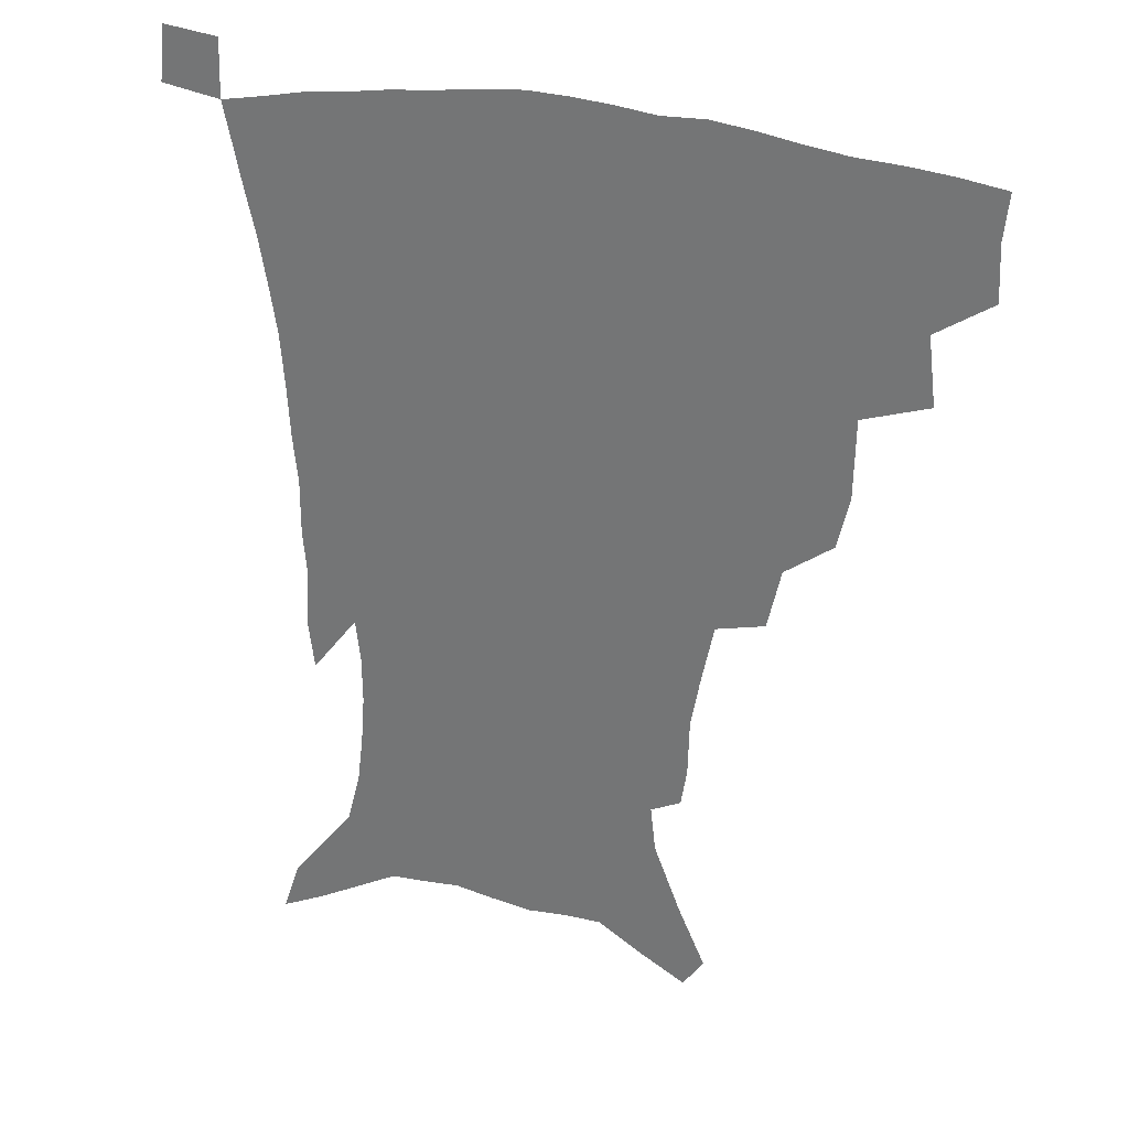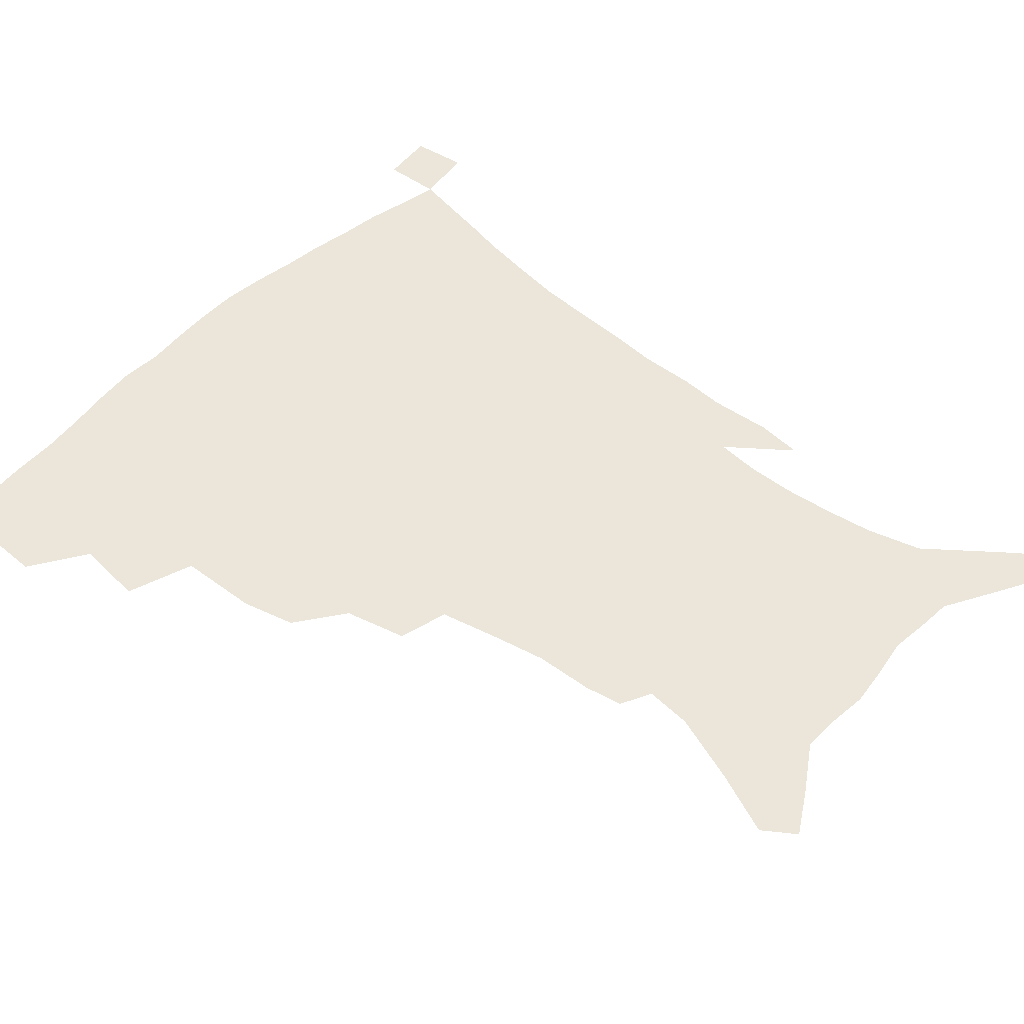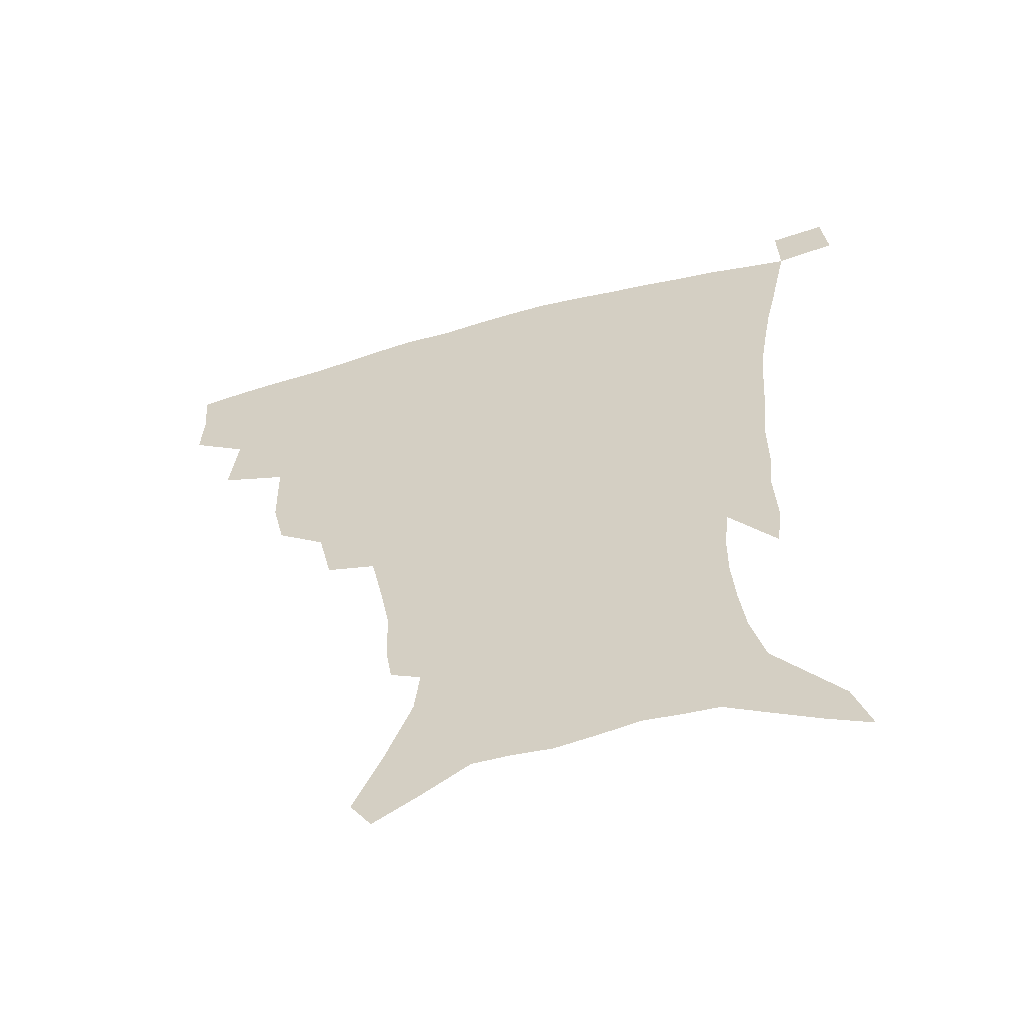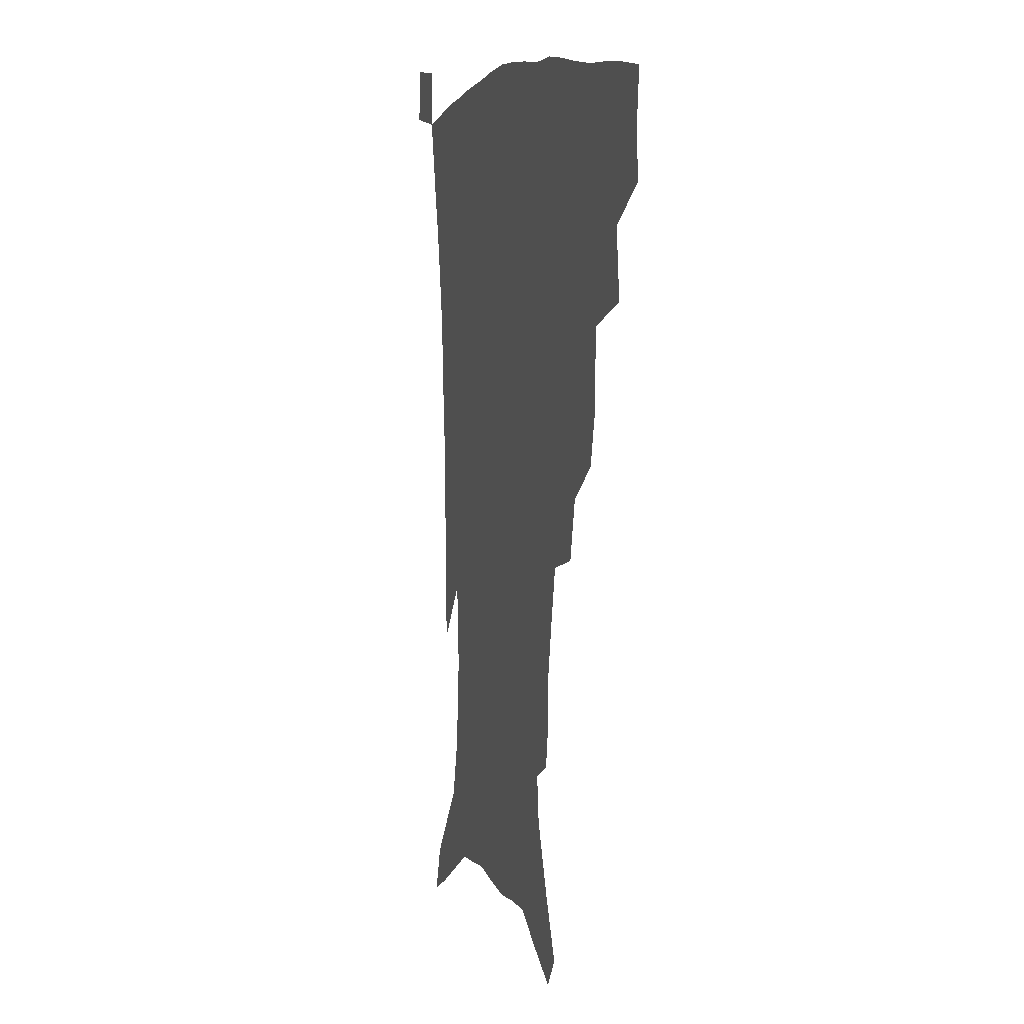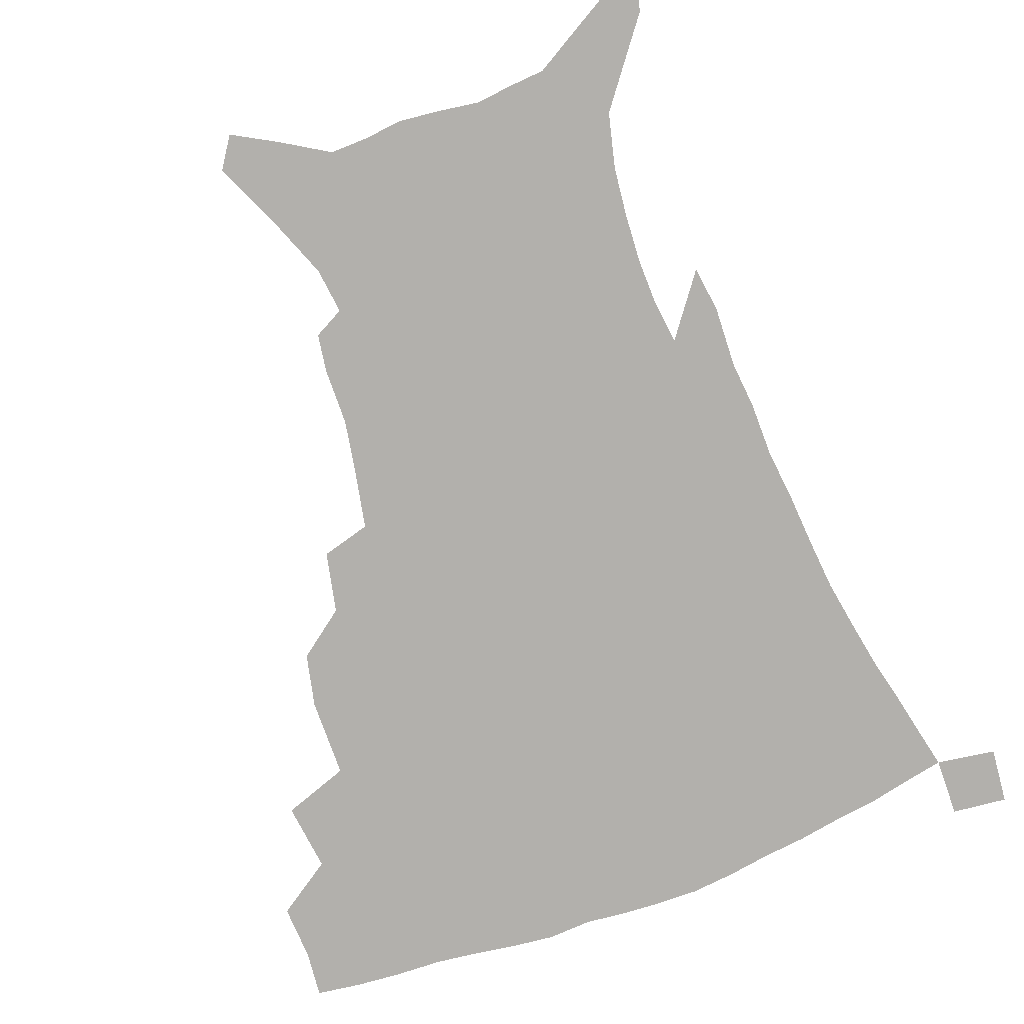
<metadata>
{"format":"obj","ext":"obj","renderer":"f3d","projection":"perspective","resolution":1024,"background":"white","views":[{"elev":29.8,"azim":-160.1,"up":"+Y"},{"elev":47.8,"azim":-48.8,"up":"+Z"},{"elev":-58.6,"azim":15.9,"up":"+Y"},{"elev":5.9,"azim":-106.4,"up":"+Y"},{"elev":-78.8,"azim":20.9,"up":"+Z"}]}
</metadata>
<code>
v 437.7 396.2 0
v 438.6 415.3 0
v 436.9 431.3 0
v 454.3 359.8 0
v 457.1 383.4 0
v 455.5 400.4 0
v 454.2 416.9 0
v 452.3 433.5 0
v 481.9 306.2 0
v 477.7 324.6 0
v 477.2 351.8 0
v 475.4 370.7 0
v 474.2 387.8 0
v 471.7 403.2 0
v 469.7 418.9 0
v 467.8 434.9 0
v 503.2 272.9 0
v 498.5 294 0
v 495.9 317.4 0
v 493.6 337.5 0
v 493.1 359.4 0
v 491.3 375.5 0
v 489.3 390.5 0
v 487.2 405.3 0
v 485.4 420.4 0
v 483.9 435.7 0
v 530.3 196.8 0
v 528.3 209.9 0
v 527.8 229.8 0
v 524.7 246.8 0
v 520.2 268.3 0
v 515.2 287.2 0
v 513.7 313.3 0
v 511.2 330 0
v 508.6 345.7 0
v 507.3 363 0
v 505.7 378.2 0
v 503.8 392.6 0
v 501.9 407.2 0
v 500.3 422 0
v 498.7 437.6 0
v 520.3 130.1 0
v 529.9 151.5 0
v 539.1 175.6 0
v 540.9 191.4 0
v 540.9 211.2 0
v 539 226.5 0
v 537.1 244.2 0
v 534 262.2 0
v 530.5 279.7 0
v 527.2 296.9 0
v 526 319.1 0
v 524 334.4 0
v 522.8 351.2 0
v 521.1 365.5 0
v 520 380.4 0
v 518 394.4 0
v 516.5 408.7 0
v 515 423.2 0
v 513.3 440 0
v 527.6 119.4 0
v 537.2 141.5 0
v 545.3 163.5 0
v 549.8 183.1 0
v 550.5 200.4 0
v 550.8 223 0
v 549 238.6 0
v 546.5 253.3 0
v 543.6 267.8 0
v 541.2 286.3 0
v 539.7 306.4 0
v 538.1 322.9 0
v 537 338.7 0
v 536.2 354.4 0
v 535.1 368.3 0
v 534.4 382.5 0
v 532.6 396 0
v 531.1 410.3 0
v 529.4 425.5 0
v 527.7 441.7 0
v 542.9 128 0
v 552.9 152.2 0
v 559.3 175.5 0
v 560.1 191 0
v 560 207.3 0
v 560.1 230.1 0
v 558.4 245.2 0
v 556.7 262.3 0
v 554.2 275.4 0
v 552.5 292.8 0
v 551.4 311.2 0
v 550.4 326.8 0
v 549.9 342.3 0
v 549.1 356.5 0
v 548.7 370.6 0
v 547.7 383.7 0
v 546.7 397 0
v 546.1 410.8 0
v 544.6 425.3 0
v 542.9 441 0
v 559.3 138.1 0
v 566.7 161.1 0
v 569 178 0
v 569.7 194.9 0
v 570.1 215.6 0
v 569.2 231.6 0
v 567.9 249.3 0
v 566.4 264.9 0
v 564.8 280.7 0
v 563.8 298.1 0
v 563.1 314.9 0
v 562.2 327.8 0
v 562.2 344.3 0
v 562.1 358.7 0
v 561.7 371.7 0
v 560.8 384.4 0
v 560.8 397.9 0
v 560.1 411.4 0
v 558.8 425.9 0
v 556.8 442.6 0
v 572.1 137.9 0
v 577.9 163.9 0
v 579.4 183.3 0
v 579.1 196.7 0
v 579.3 217.8 0
v 578.6 234.1 0
v 577.5 249.8 0
v 576.5 266.1 0
v 575.3 280.6 0
v 574.6 297.7 0
v 574.3 315.7 0
v 574.5 332.1 0
v 574.2 344.9 0
v 574.3 359 0
v 574.7 372.5 0
v 574.5 385.1 0
v 574.8 398.4 0
v 574.4 411.5 0
v 572.6 427 0
v 570.8 443.6 0
v 585.7 136.5 0
v 588.8 164.6 0
v 589.2 184.1 0
v 589.3 204.4 0
v 588.8 220.1 0
v 588.2 238.8 0
v 587.5 252.9 0
v 586.8 271.1 0
v 586.5 285.6 0
v 585.8 301 0
v 585.8 318.2 0
v 585.9 333 0
v 586.4 346.6 0
v 586.9 360.9 0
v 587.2 372.5 0
v 588.3 386.1 0
v 588.2 398.7 0
v 588 411.6 0
v 586.5 427.5 0
v 584.8 443.9 0
v 600.1 138.2 0
v 599.8 163.6 0
v 599.2 184 0
v 599 201 0
v 598.4 218.4 0
v 597.8 236.6 0
v 597.2 254.1 0
v 597.2 268.2 0
v 596.7 287.5 0
v 596.8 301.4 0
v 596.8 317.8 0
v 597.4 330.7 0
v 598.1 346.6 0
v 598.8 359.5 0
v 600.2 373.7 0
v 601 386.2 0
v 601.5 398.7 0
v 601.3 412.5 0
v 600.5 427.2 0
v 599.5 442.6 0
v 613.9 140.3 0
v 611.5 160 0
v 609.3 182.5 0
v 608.4 200.5 0
v 607.8 218.9 0
v 607.3 237 0
v 607.3 251.7 0
v 607.2 268.5 0
v 607.3 284.2 0
v 607.5 300.4 0
v 607.8 316 0
v 608.8 333 0
v 609.6 345.6 0
v 610.7 358.3 0
v 612.1 372.8 0
v 613.4 385.6 0
v 614.6 398.1 0
v 616 411.1 0
v 615.9 425 0
v 615.1 440.3 0
v 627 139 0
v 622.4 159.7 0
v 620.6 176.4 0
v 618.4 196.9 0
v 616.8 219.5 0
v 616.6 236.1 0
v 617.1 250.1 0
v 617 268.1 0
v 618.2 280.2 0
v 618.4 296.8 0
v 619 312 0
v 619.4 331.5 0
v 620.8 345.3 0
v 622.5 357.3 0
v 624.1 370.8 0
v 625.8 383.8 0
v 627.6 396.8 0
v 629.6 409.9 0
v 630.1 423.5 0
v 629.7 438.7 0
v 639 138.2 0
v 634.3 156.1 0
v 629.9 177.3 0
v 628.3 193.5 0
v 626.9 212.9 0
v 626.6 230.3 0
v 627.6 243.9 0
v 627.5 262.3 0
v 628.2 278.3 0
v 628.9 294.1 0
v 629.8 309.8 0
v 631.2 324.5 0
v 632 341.6 0
v 634.1 354.4 0
v 636 368.3 0
v 638.1 383 0
v 640.2 395.1 0
v 642.3 408.5 0
v 644.1 421.5 0
v 644.7 436.3 0
v 654.2 129.5 0
v 647.3 150 0
v 641.8 170.4 0
v 639.1 187.5 0
v 636.5 208.3 0
v 636.6 223.5 0
v 637.4 238.7 0
v 637.9 256.2 0
v 638.5 273.3 0
v 640 287.6 0
v 640.4 305.5 0
v 642.3 319.3 0
v 643.3 336.3 0
v 645.6 350.5 0
v 648 364.2 0
v 650.1 379.7 0
v 652.8 393.2 0
v 655.2 406.5 0
v 657.4 419.6 0
v 658.8 434.5 0
v 669.2 121 0
v 661.7 141.6 0
v 655.9 160.3 0
v 651.1 179 0
v 649.1 195.8 0
v 647.8 212.8 0
v 647.9 229.2 0
v 649.7 244.5 0
v 651.1 260.9 0
v 651.6 278.6 0
v 652.2 296.1 0
v 653.6 312 0
v 656.6 325.2 0
v 657.2 344.7 0
v 659.5 360.5 0
v 661.6 377 0
v 665.4 389.6 0
v 668.1 404 0
v 670.8 417.5 0
v 673.4 431.4 0
v 683.8 113.7 0
v 678.1 131.4 0
v 665.8 223.2 0
v 667.8 239.1 0
v 666.7 260.5 0
v 668.1 276.9 0
v 668 296.2 0
v 669.7 312.5 0
v 670.8 331.4 0
v 672.3 350.3 0
v 675 367.2 0
v 678 384.5 0
v 681.4 399.7 0
v 684.5 414.5 0
v 687.5 428.7 0
v 686.9 449.1 0
v 708.1 431.9 0
v 706 451.3 0
f 5 6 1
f 1 6 2
f 6 7 2
f 2 7 3
f 7 8 3
f 11 12 4
f 4 12 5
f 12 13 5
f 5 13 6
f 13 14 6
f 6 14 7
f 14 15 7
f 7 15 8
f 15 16 8
f 18 19 9
f 9 19 10
f 19 20 10
f 10 20 11
f 20 21 11
f 11 21 12
f 21 22 12
f 12 22 13
f 22 23 13
f 13 23 14
f 23 24 14
f 14 24 15
f 24 25 15
f 15 25 16
f 25 26 16
f 31 32 17
f 17 32 18
f 32 33 18
f 18 33 19
f 33 34 19
f 19 34 20
f 34 35 20
f 20 35 21
f 35 36 21
f 21 36 22
f 36 37 22
f 22 37 23
f 37 38 23
f 23 38 24
f 38 39 24
f 24 39 25
f 39 40 25
f 25 40 26
f 40 41 26
f 45 46 27
f 27 46 28
f 46 47 28
f 28 47 29
f 47 48 29
f 29 48 30
f 48 49 30
f 30 49 31
f 49 50 31
f 31 50 32
f 50 51 32
f 32 51 33
f 51 52 33
f 33 52 34
f 52 53 34
f 34 53 35
f 53 54 35
f 35 54 36
f 54 55 36
f 36 55 37
f 55 56 37
f 37 56 38
f 56 57 38
f 38 57 39
f 57 58 39
f 39 58 40
f 58 59 40
f 40 59 41
f 59 60 41
f 61 62 42
f 42 62 43
f 62 63 43
f 43 63 44
f 63 64 44
f 44 64 45
f 64 65 45
f 45 65 46
f 65 66 46
f 46 66 47
f 66 67 47
f 47 67 48
f 67 68 48
f 48 68 49
f 68 69 49
f 49 69 50
f 69 70 50
f 50 70 51
f 70 71 51
f 51 71 52
f 71 72 52
f 52 72 53
f 72 73 53
f 53 73 54
f 73 74 54
f 54 74 55
f 74 75 55
f 55 75 56
f 75 76 56
f 56 76 57
f 76 77 57
f 57 77 58
f 77 78 58
f 58 78 59
f 78 79 59
f 59 79 60
f 79 80 60
f 61 81 62
f 81 82 62
f 62 82 63
f 82 83 63
f 63 83 64
f 83 84 64
f 64 84 65
f 84 85 65
f 65 85 66
f 85 86 66
f 66 86 67
f 86 87 67
f 67 87 68
f 87 88 68
f 68 88 69
f 88 89 69
f 69 89 70
f 89 90 70
f 70 90 71
f 90 91 71
f 71 91 72
f 91 92 72
f 72 92 73
f 92 93 73
f 73 93 74
f 93 94 74
f 74 94 75
f 94 95 75
f 75 95 76
f 95 96 76
f 76 96 77
f 96 97 77
f 77 97 78
f 97 98 78
f 78 98 79
f 98 99 79
f 79 99 80
f 99 100 80
f 81 101 82
f 101 102 82
f 82 102 83
f 102 103 83
f 83 103 84
f 103 104 84
f 84 104 85
f 104 105 85
f 85 105 86
f 105 106 86
f 86 106 87
f 106 107 87
f 87 107 88
f 107 108 88
f 88 108 89
f 108 109 89
f 89 109 90
f 109 110 90
f 90 110 91
f 110 111 91
f 91 111 92
f 111 112 92
f 92 112 93
f 112 113 93
f 93 113 94
f 113 114 94
f 94 114 95
f 114 115 95
f 95 115 96
f 115 116 96
f 96 116 97
f 116 117 97
f 97 117 98
f 117 118 98
f 98 118 99
f 118 119 99
f 99 119 100
f 119 120 100
f 101 121 102
f 121 122 102
f 102 122 103
f 122 123 103
f 103 123 104
f 123 124 104
f 104 124 105
f 124 125 105
f 105 125 106
f 125 126 106
f 106 126 107
f 126 127 107
f 107 127 108
f 127 128 108
f 108 128 109
f 128 129 109
f 109 129 110
f 129 130 110
f 110 130 111
f 130 131 111
f 111 131 112
f 131 132 112
f 112 132 113
f 132 133 113
f 113 133 114
f 133 134 114
f 114 134 115
f 134 135 115
f 115 135 116
f 135 136 116
f 116 136 117
f 136 137 117
f 117 137 118
f 137 138 118
f 118 138 119
f 138 139 119
f 119 139 120
f 139 140 120
f 121 141 122
f 141 142 122
f 122 142 123
f 142 143 123
f 123 143 124
f 143 144 124
f 124 144 125
f 144 145 125
f 125 145 126
f 145 146 126
f 126 146 127
f 146 147 127
f 127 147 128
f 147 148 128
f 128 148 129
f 148 149 129
f 129 149 130
f 149 150 130
f 130 150 131
f 150 151 131
f 131 151 132
f 151 152 132
f 132 152 133
f 152 153 133
f 133 153 134
f 153 154 134
f 134 154 135
f 154 155 135
f 135 155 136
f 155 156 136
f 136 156 137
f 156 157 137
f 137 157 138
f 157 158 138
f 138 158 139
f 158 159 139
f 139 159 140
f 159 160 140
f 141 161 142
f 161 162 142
f 142 162 143
f 162 163 143
f 143 163 144
f 163 164 144
f 144 164 145
f 164 165 145
f 145 165 146
f 165 166 146
f 146 166 147
f 166 167 147
f 147 167 148
f 167 168 148
f 148 168 149
f 168 169 149
f 149 169 150
f 169 170 150
f 150 170 151
f 170 171 151
f 151 171 152
f 171 172 152
f 152 172 153
f 172 173 153
f 153 173 154
f 173 174 154
f 154 174 155
f 174 175 155
f 155 175 156
f 175 176 156
f 156 176 157
f 176 177 157
f 157 177 158
f 177 178 158
f 158 178 159
f 178 179 159
f 159 179 160
f 179 180 160
f 161 181 162
f 181 182 162
f 162 182 163
f 182 183 163
f 163 183 164
f 183 184 164
f 164 184 165
f 184 185 165
f 165 185 166
f 185 186 166
f 166 186 167
f 186 187 167
f 167 187 168
f 187 188 168
f 168 188 169
f 188 189 169
f 169 189 170
f 189 190 170
f 170 190 171
f 190 191 171
f 171 191 172
f 191 192 172
f 172 192 173
f 192 193 173
f 173 193 174
f 193 194 174
f 174 194 175
f 194 195 175
f 175 195 176
f 195 196 176
f 176 196 177
f 196 197 177
f 177 197 178
f 197 198 178
f 178 198 179
f 198 199 179
f 179 199 180
f 199 200 180
f 181 201 182
f 201 202 182
f 182 202 183
f 202 203 183
f 183 203 184
f 203 204 184
f 184 204 185
f 204 205 185
f 185 205 186
f 205 206 186
f 186 206 187
f 206 207 187
f 187 207 188
f 207 208 188
f 188 208 189
f 208 209 189
f 189 209 190
f 209 210 190
f 190 210 191
f 210 211 191
f 191 211 192
f 211 212 192
f 192 212 193
f 212 213 193
f 193 213 194
f 213 214 194
f 194 214 195
f 214 215 195
f 195 215 196
f 215 216 196
f 196 216 197
f 216 217 197
f 197 217 198
f 217 218 198
f 198 218 199
f 218 219 199
f 199 219 200
f 219 220 200
f 201 221 202
f 221 222 202
f 202 222 203
f 222 223 203
f 203 223 204
f 223 224 204
f 204 224 205
f 224 225 205
f 205 225 206
f 225 226 206
f 206 226 207
f 226 227 207
f 207 227 208
f 227 228 208
f 208 228 209
f 228 229 209
f 209 229 210
f 229 230 210
f 210 230 211
f 230 231 211
f 211 231 212
f 231 232 212
f 212 232 213
f 232 233 213
f 213 233 214
f 233 234 214
f 214 234 215
f 234 235 215
f 215 235 216
f 235 236 216
f 216 236 217
f 236 237 217
f 217 237 218
f 237 238 218
f 218 238 219
f 238 239 219
f 219 239 220
f 239 240 220
f 221 241 222
f 241 242 222
f 222 242 223
f 242 243 223
f 223 243 224
f 243 244 224
f 224 244 225
f 244 245 225
f 225 245 226
f 245 246 226
f 226 246 227
f 246 247 227
f 227 247 228
f 247 248 228
f 228 248 229
f 248 249 229
f 229 249 230
f 249 250 230
f 230 250 231
f 250 251 231
f 231 251 232
f 251 252 232
f 232 252 233
f 252 253 233
f 233 253 234
f 253 254 234
f 234 254 235
f 254 255 235
f 235 255 236
f 255 256 236
f 236 256 237
f 256 257 237
f 237 257 238
f 257 258 238
f 238 258 239
f 258 259 239
f 239 259 240
f 259 260 240
f 241 261 242
f 261 262 242
f 242 262 243
f 262 263 243
f 243 263 244
f 263 264 244
f 244 264 245
f 264 265 245
f 245 265 246
f 265 266 246
f 246 266 247
f 266 267 247
f 247 267 248
f 267 268 248
f 248 268 249
f 268 269 249
f 249 269 250
f 269 270 250
f 250 270 251
f 270 271 251
f 251 271 252
f 271 272 252
f 252 272 253
f 272 273 253
f 253 273 254
f 273 274 254
f 254 274 255
f 274 275 255
f 255 275 256
f 275 276 256
f 256 276 257
f 276 277 257
f 257 277 258
f 277 278 258
f 258 278 259
f 278 279 259
f 259 279 260
f 279 280 260
f 261 281 262
f 281 282 262
f 262 282 263
f 268 283 269
f 283 284 269
f 269 284 270
f 284 285 270
f 270 285 271
f 285 286 271
f 271 286 272
f 286 287 272
f 272 287 273
f 287 288 273
f 273 288 274
f 288 289 274
f 274 289 275
f 289 290 275
f 275 290 276
f 290 291 276
f 276 291 277
f 291 292 277
f 277 292 278
f 292 293 278
f 278 293 279
f 293 294 279
f 279 294 280
f 294 295 280
f 295 297 296
f 297 298 296

</code>
